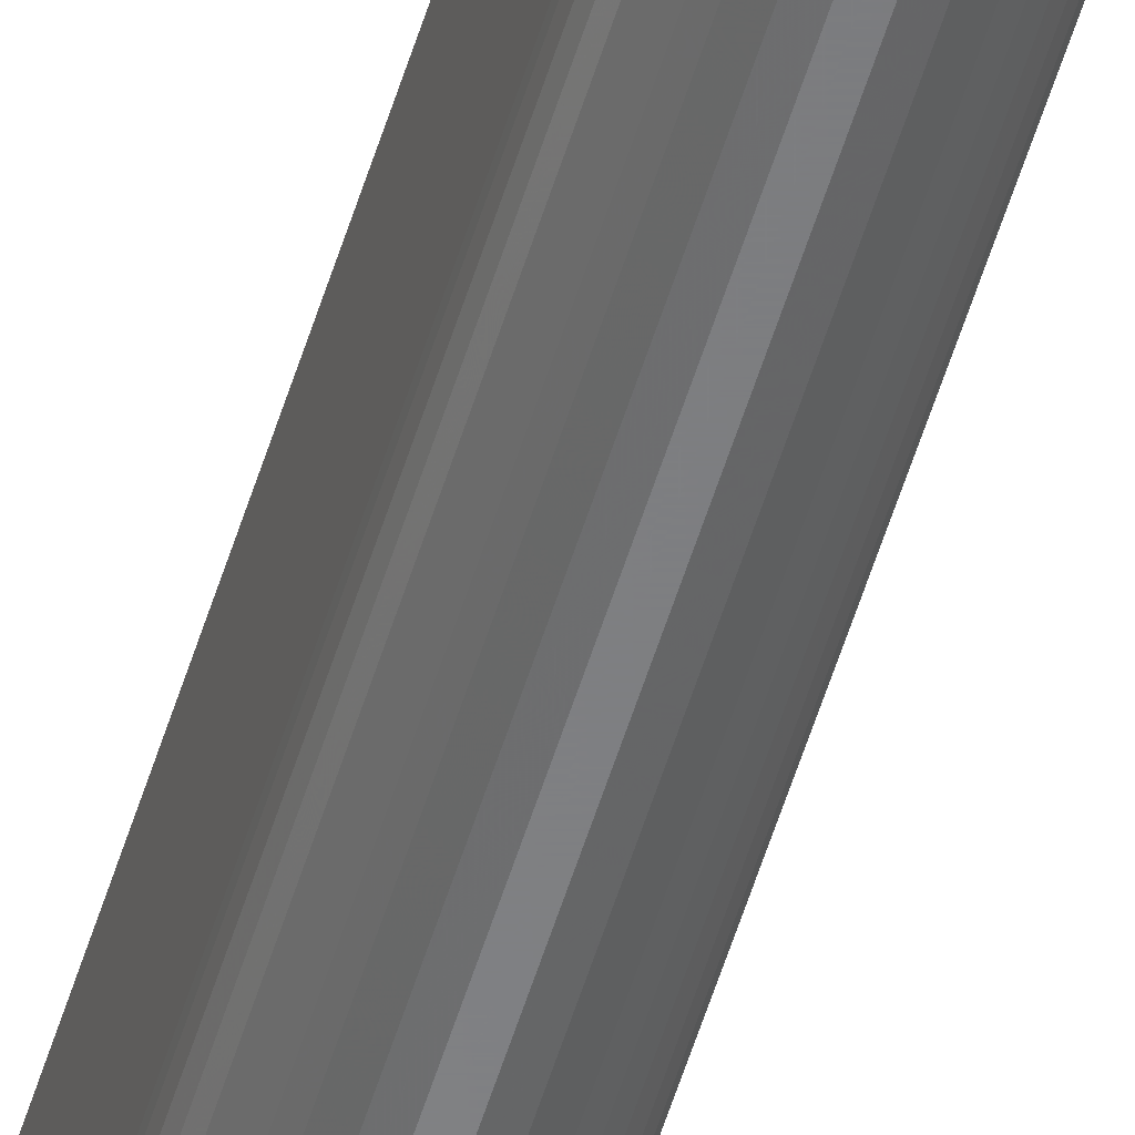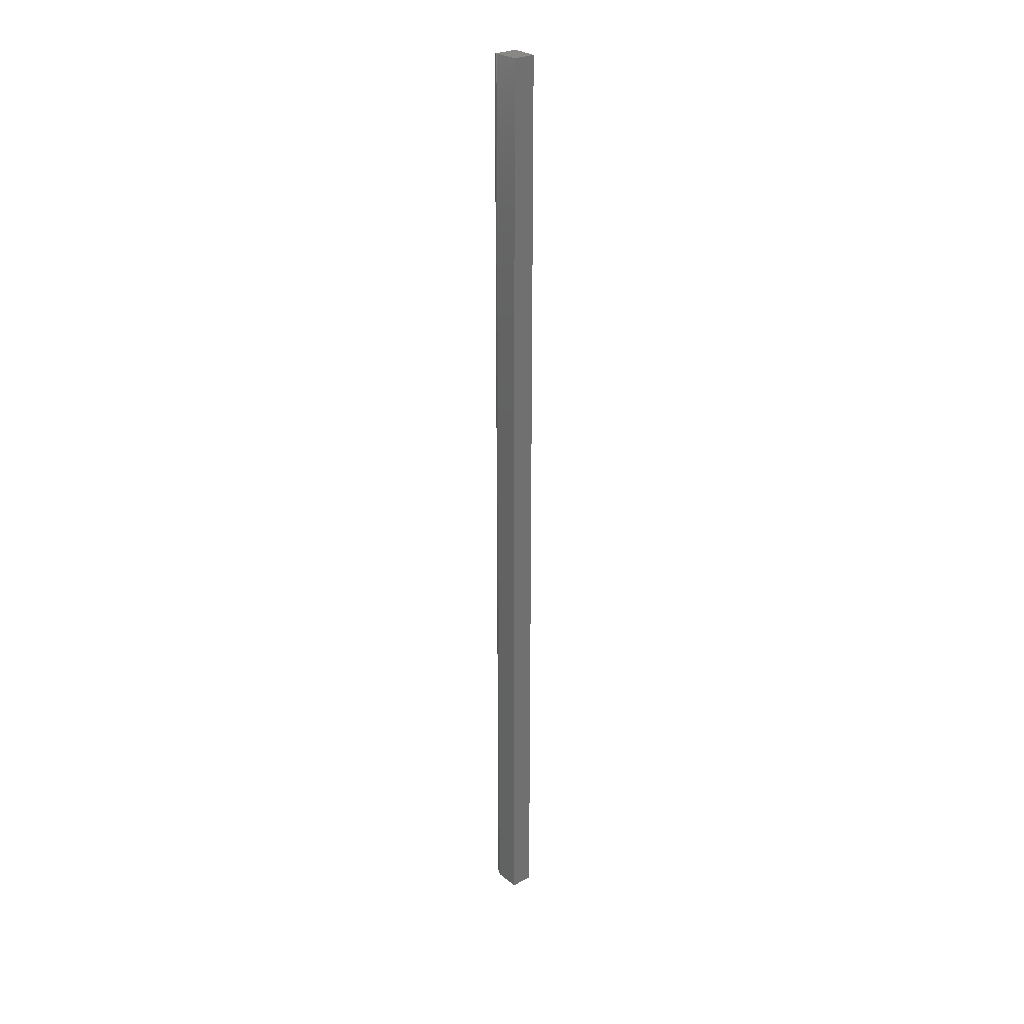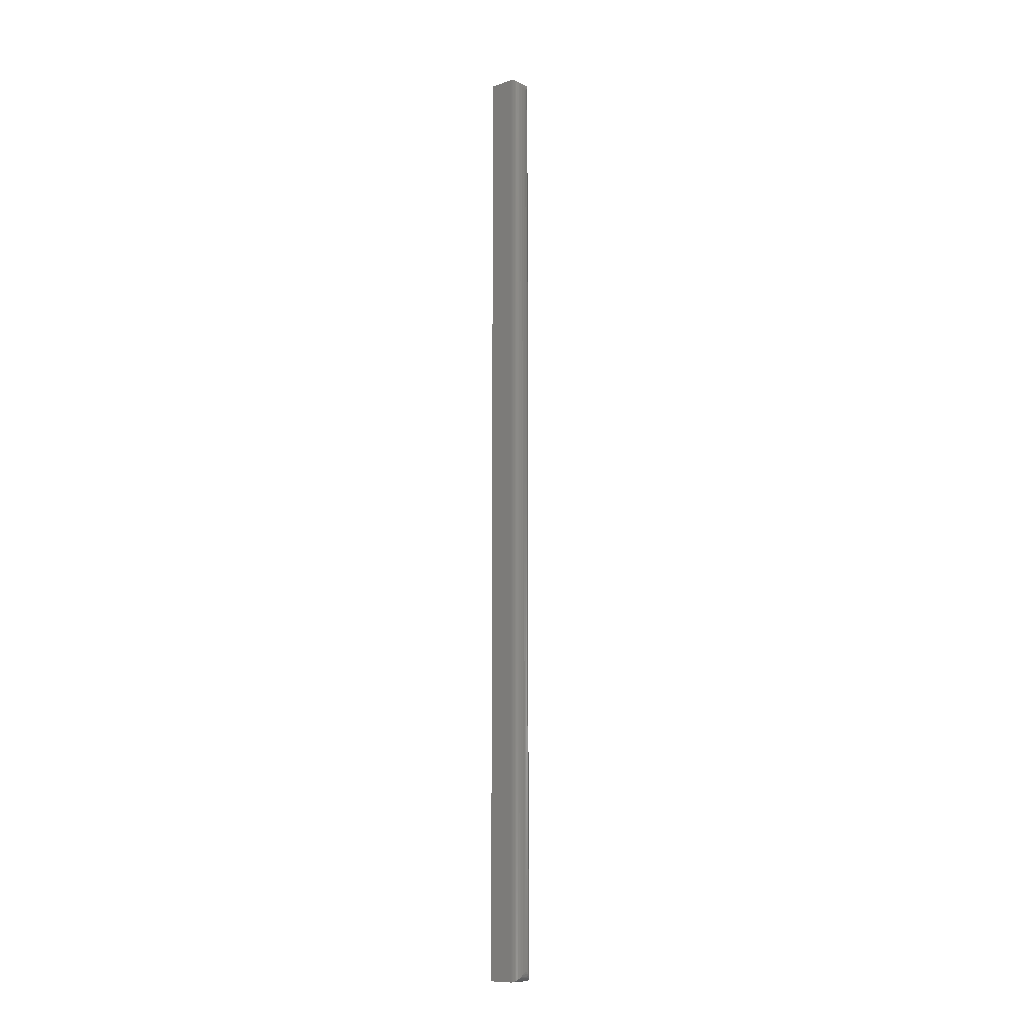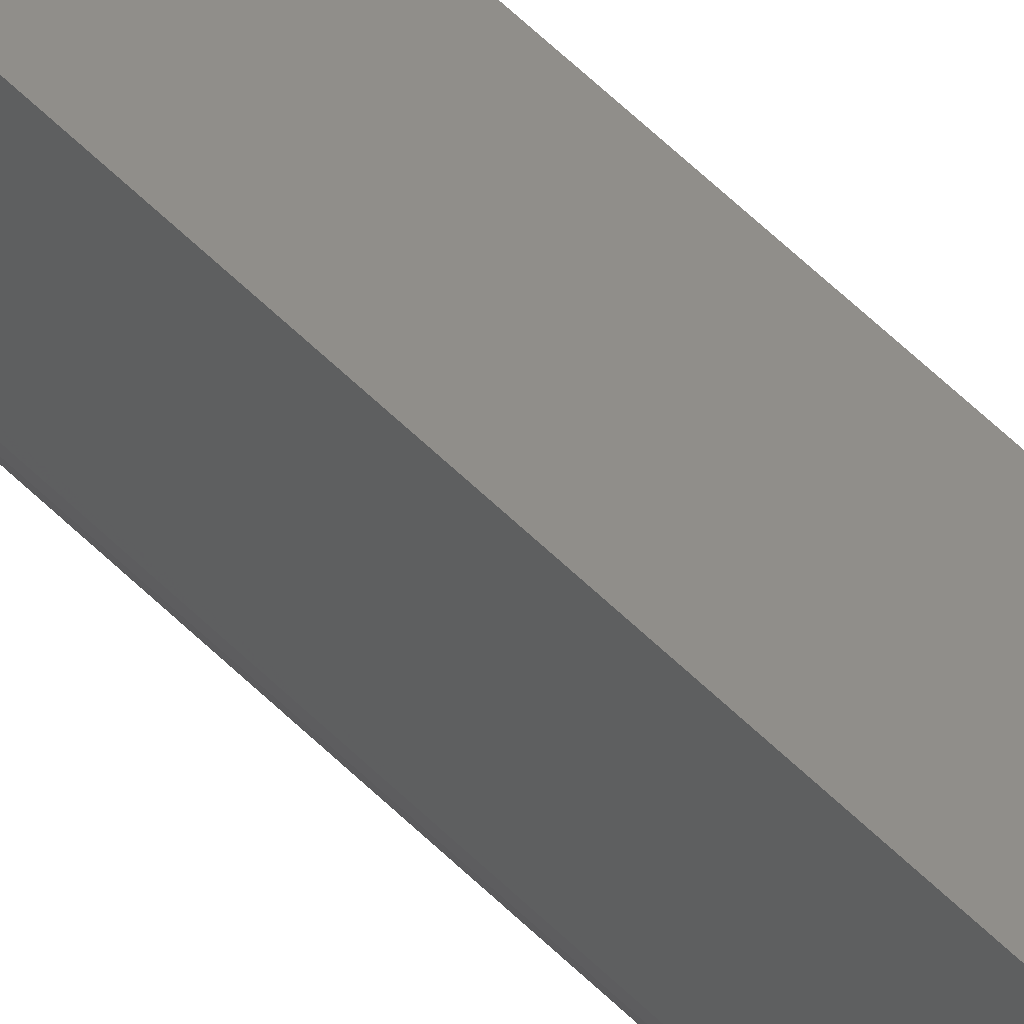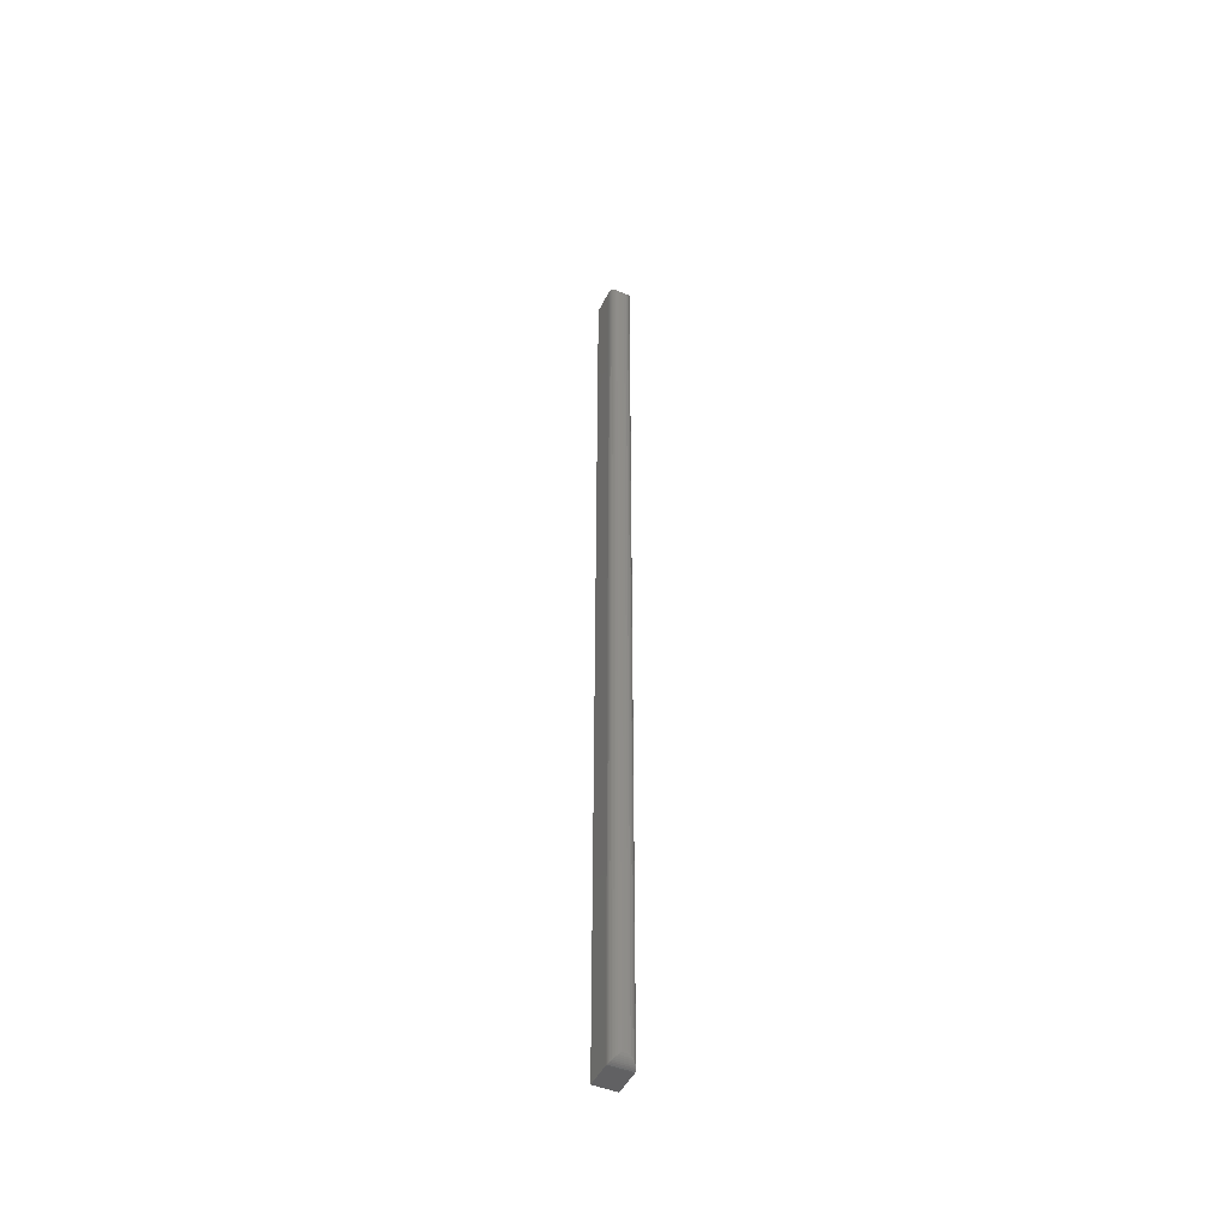
<metadata>
{"format":"stl","ext":"stl","renderer":"f3d","projection":"perspective","resolution":1024,"background":"white","views":[{"elev":-53.4,"azim":163.5,"up":"+Z"},{"elev":27.2,"azim":-39.0,"up":"+Y"},{"elev":-10.7,"azim":129.7,"up":"+Y"},{"elev":45.9,"azim":140.4,"up":"+Z"},{"elev":-47.0,"azim":154.8,"up":"+Y"}]}
</metadata>
<code>
# stl→obj: 44 verts, 84 faces
v -0.004523 -0.7344 -0.02796
v 0.003381 -0.738 -0.02753
v -0.008151 -0.738 -0.02753
v -0.0002467 -0.7344 -0.02796
v 0.006902 -0.7415 -0.02623
v -0.01167 -0.7415 -0.02623
v 0.009028 -0.7436 -0.02491
v -0.0138 -0.7436 -0.02491
v 0.01093 -0.7455 -0.02326
v -0.0157 -0.7455 -0.02326
v 0.01254 -0.7472 -0.02131
v -0.01731 -0.7472 -0.02131
v 0.01382 -0.7484 -0.01913
v 0.01538 -0.75 -0.01234
v -0.02015 -0.75 -0.01234
v 0.01525 -0.7499 -0.01431
v -0.02002 -0.7499 -0.01431
v 0.01473 -0.7494 -0.01677
v -0.0195 -0.7494 -0.01677
v -0.01859 -0.7484 -0.01913
v -0.004523 0.7344 -0.02796
v -0.0002467 0.7344 -0.02796
v -0.008151 0.738 -0.02753
v 0.003381 0.738 -0.02753
v -0.01859 0.7484 -0.01913
v 0.01254 0.7472 -0.02131
v -0.01731 0.7472 -0.02131
v 0.01093 0.7455 -0.02326
v -0.0157 0.7455 -0.02326
v 0.009028 0.7436 -0.02491
v -0.0138 0.7436 -0.02491
v 0.006902 0.7415 -0.02623
v -0.01167 0.7415 -0.02623
v -0.02015 0.75 -0.01234
v 0.01538 0.75 -0.01234
v -0.02002 0.7499 -0.01431
v 0.01525 0.7499 -0.01431
v -0.0195 0.7494 -0.01677
v 0.01473 0.7494 -0.01677
v 0.01382 0.7484 -0.01913
v -0.02015 0.75 0.02796
v -0.02015 -0.75 0.02796
v 0.01538 -0.75 0.02796
v 0.01538 0.75 0.02796
f 1 2 3
f 1 4 2
f 3 2 5
f 3 5 6
f 6 5 7
f 6 7 8
f 8 7 9
f 8 9 10
f 10 9 11
f 10 11 12
f 12 11 13
f 14 15 16
f 16 15 17
f 16 17 18
f 18 17 19
f 18 19 13
f 13 19 20
f 13 20 12
f 21 22 1
f 1 22 4
f 22 23 24
f 22 21 23
f 25 26 27
f 27 26 28
f 27 28 29
f 29 28 30
f 29 30 31
f 31 30 32
f 31 32 33
f 33 32 24
f 33 24 23
f 34 35 36
f 36 35 37
f 36 37 38
f 38 37 39
f 38 39 25
f 25 39 40
f 25 40 26
f 41 34 42
f 42 34 15
f 15 14 42
f 42 14 43
f 34 41 35
f 35 41 44
f 21 3 23
f 21 1 3
f 23 3 6
f 23 6 33
f 33 6 8
f 33 8 31
f 31 8 10
f 31 10 29
f 29 10 12
f 29 12 27
f 27 12 20
f 15 34 17
f 17 34 36
f 17 36 19
f 19 36 38
f 19 38 20
f 20 38 25
f 20 25 27
f 35 44 14
f 14 44 43
f 4 24 2
f 4 22 24
f 40 11 26
f 26 11 9
f 26 9 28
f 28 9 7
f 28 7 30
f 30 7 5
f 30 5 32
f 32 5 2
f 32 2 24
f 35 14 37
f 37 14 16
f 37 16 39
f 39 16 18
f 39 18 40
f 40 18 13
f 40 13 11
f 44 41 43
f 43 41 42

</code>
